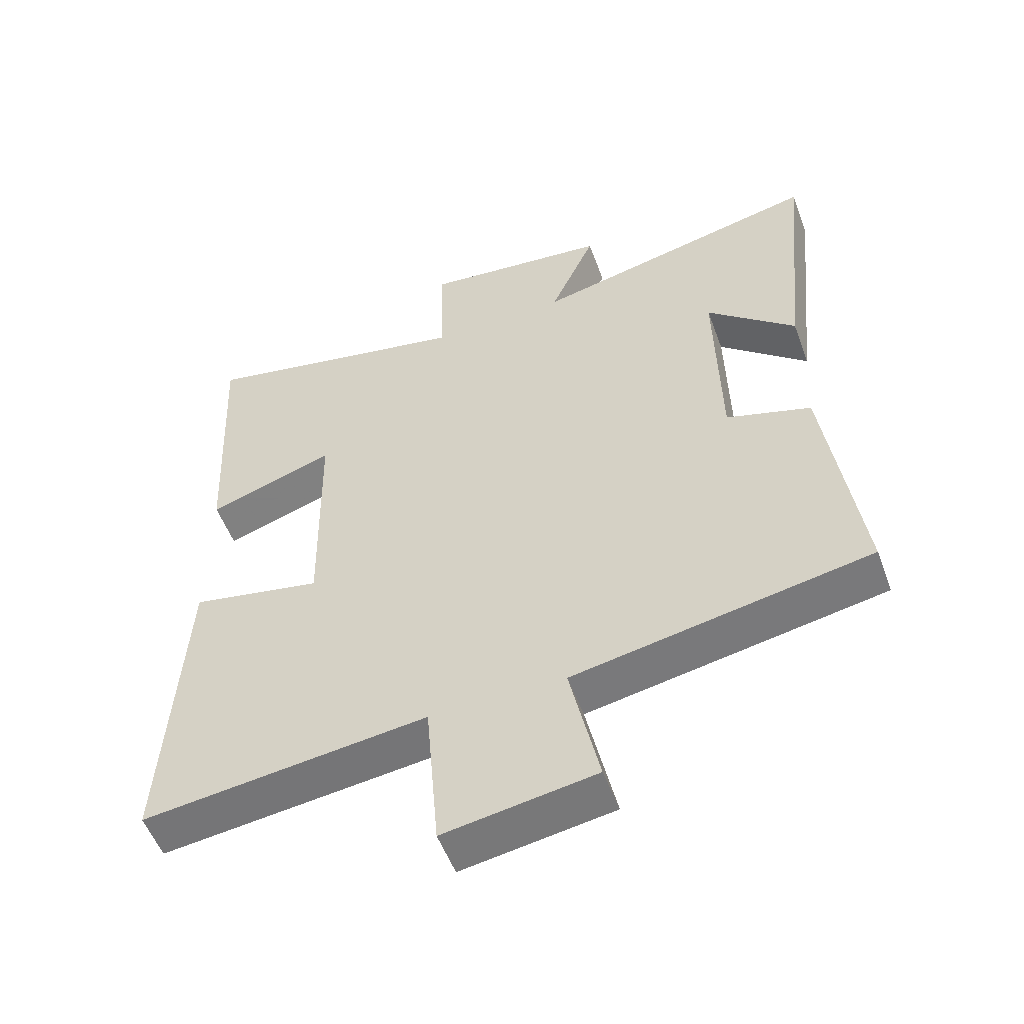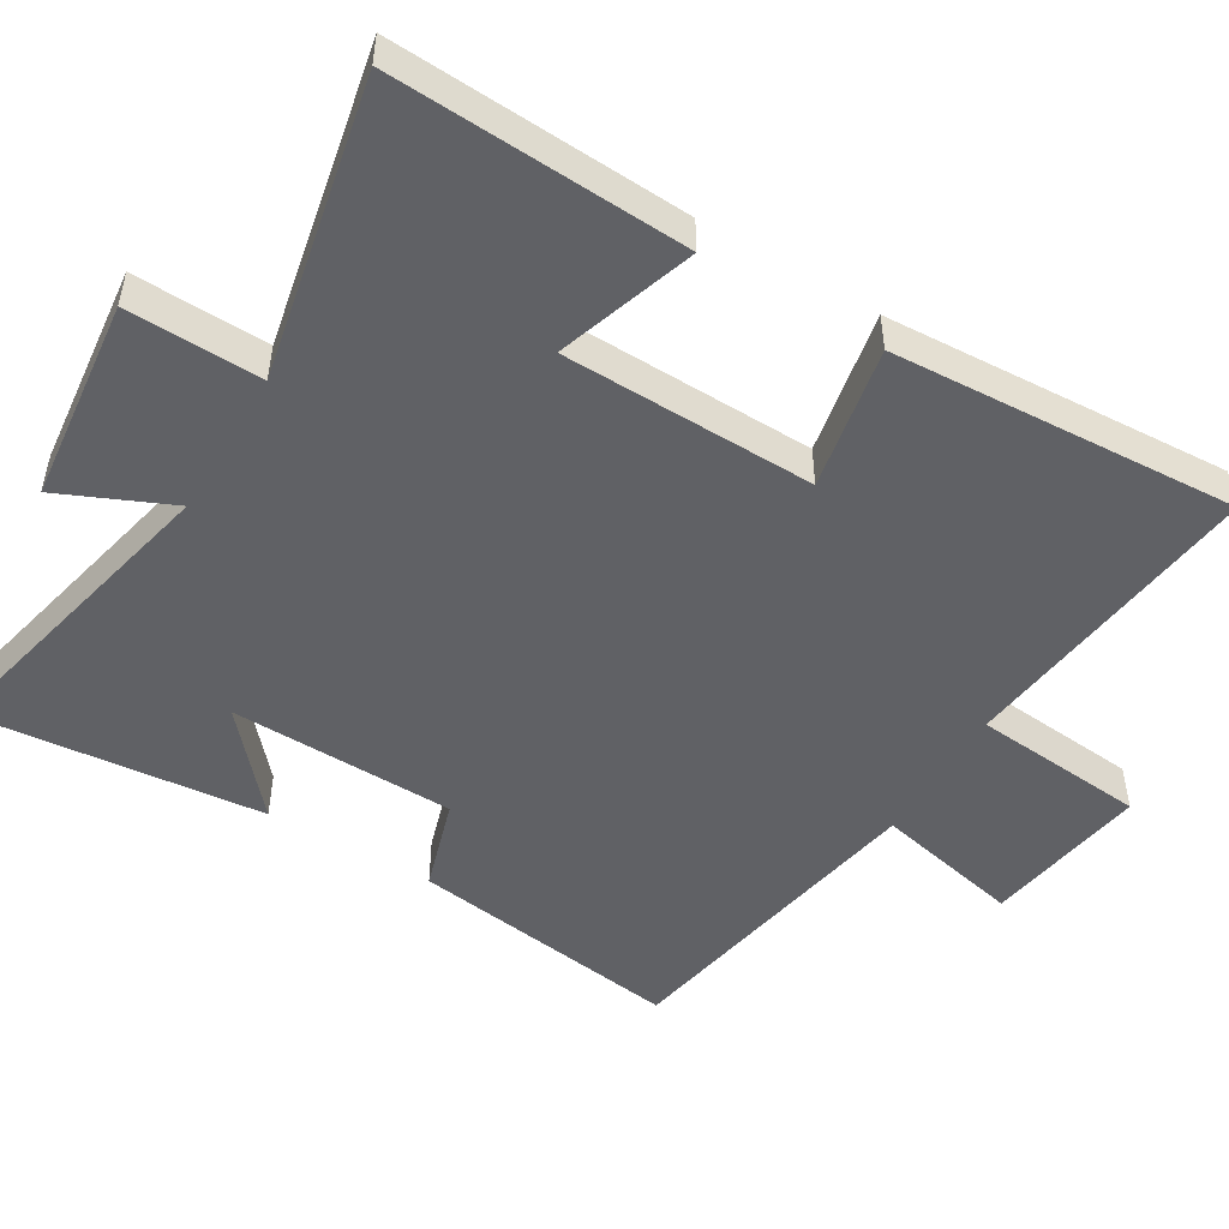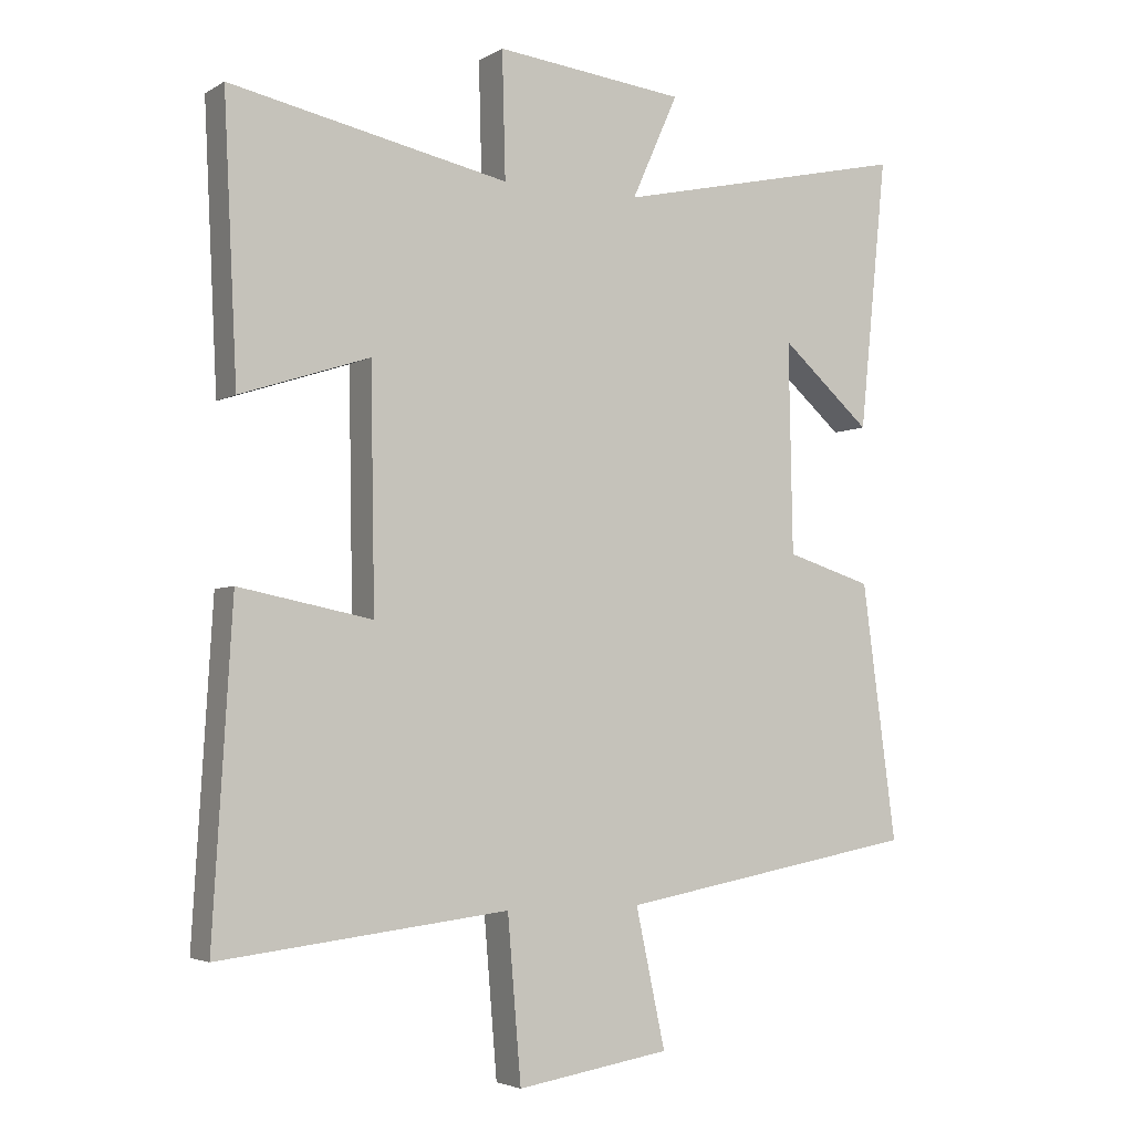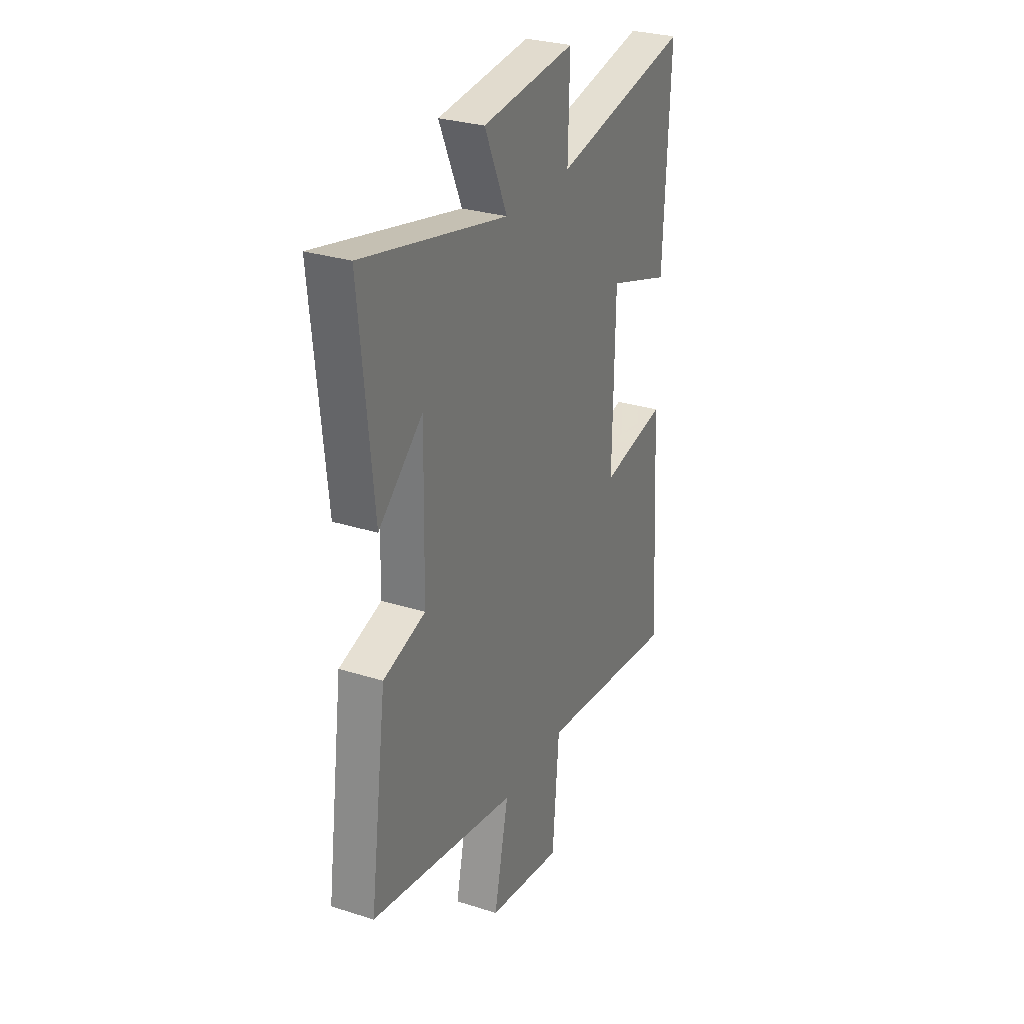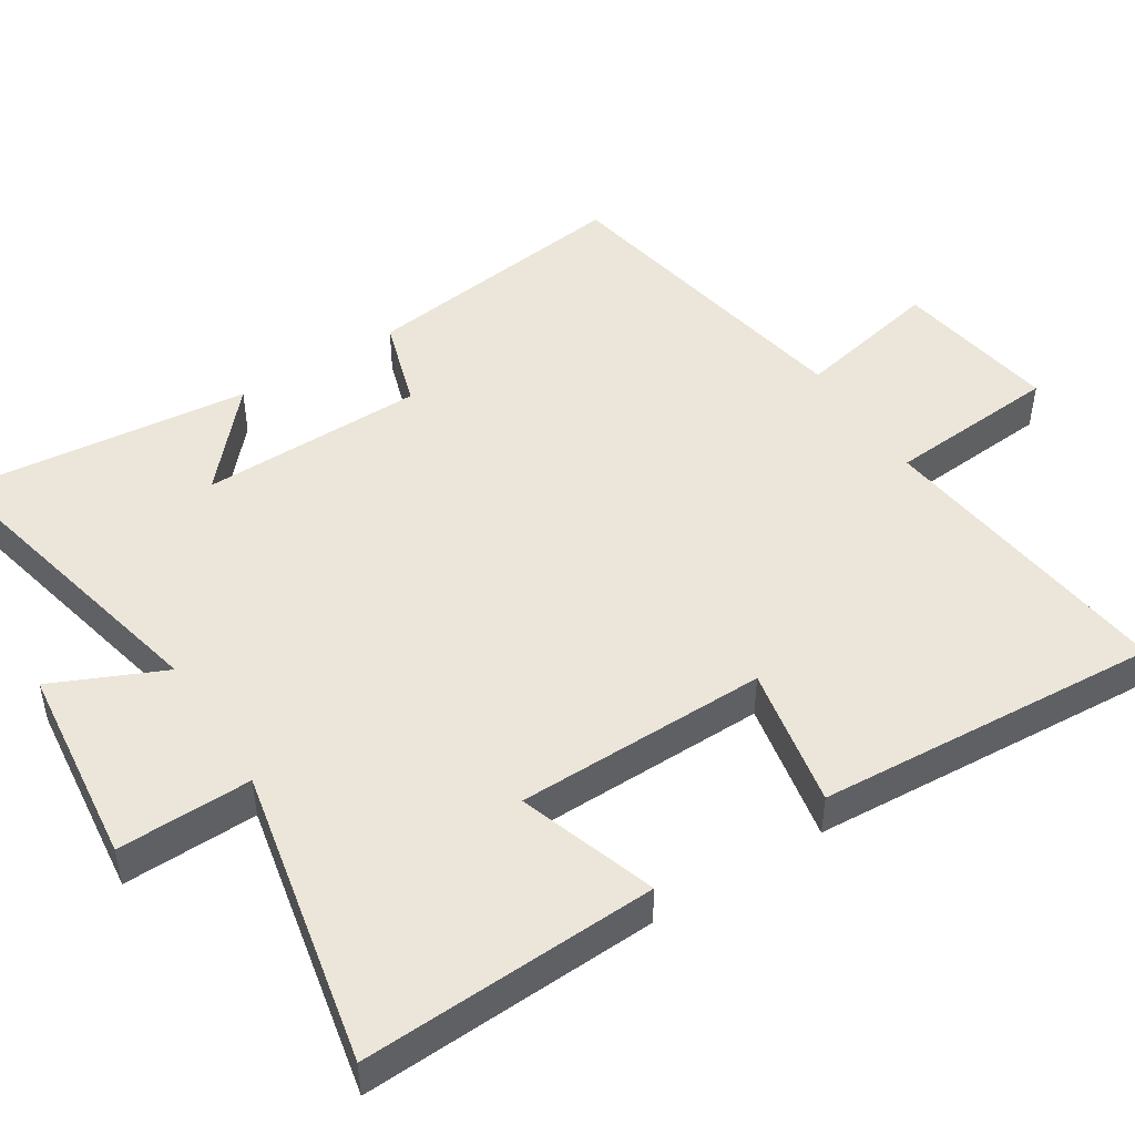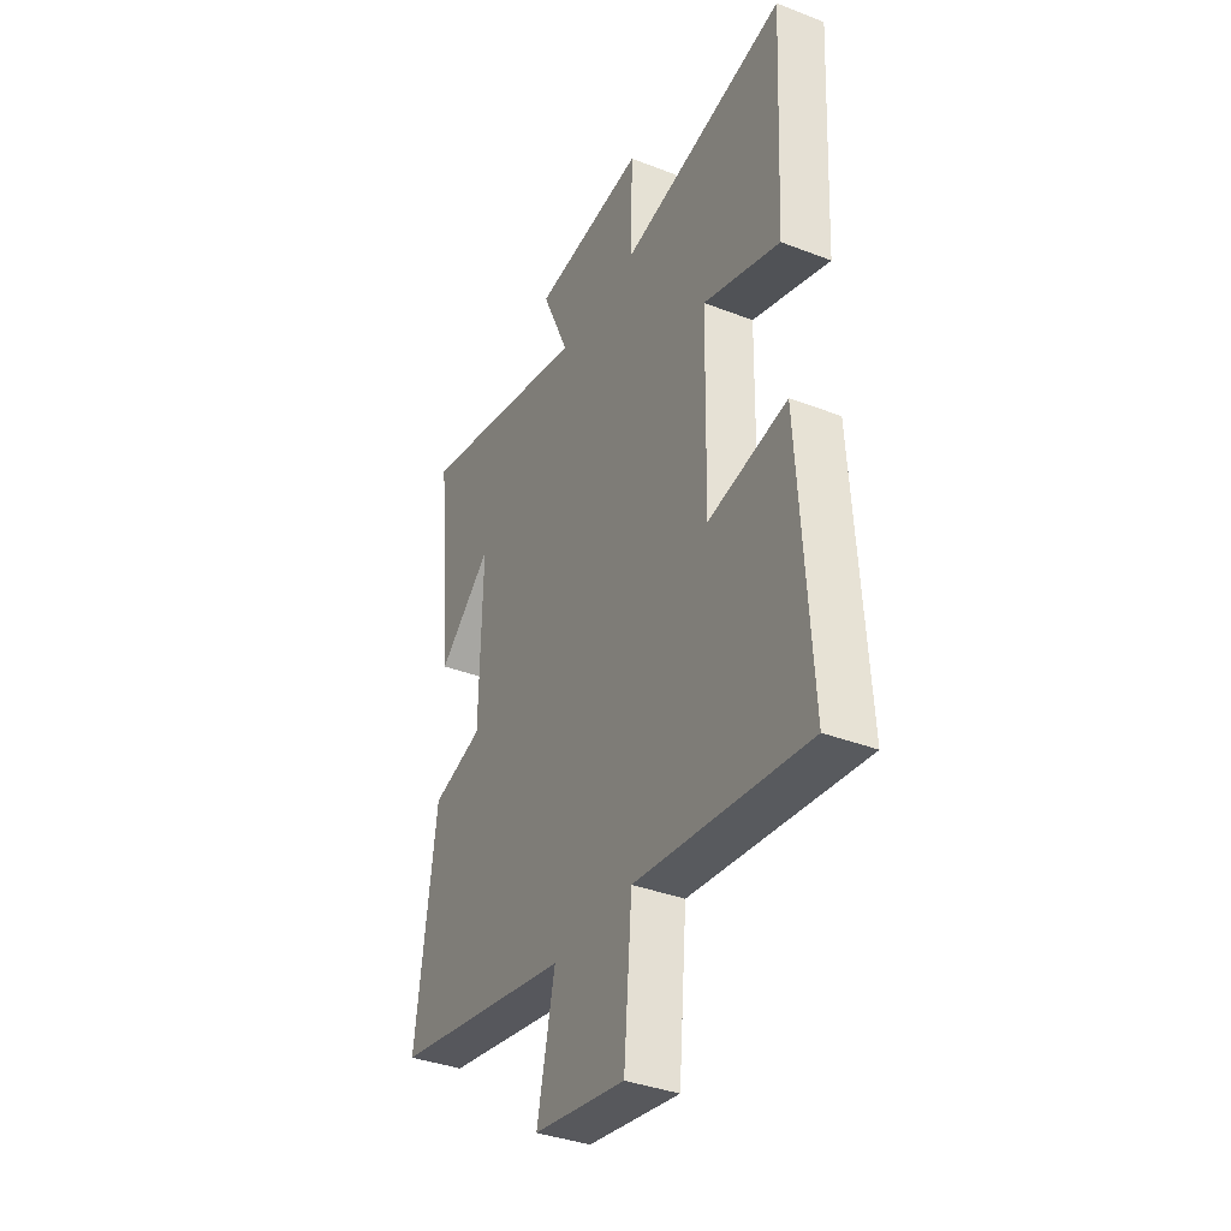
<metadata>
{"format":"obj","ext":"obj","renderer":"f3d","projection":"perspective","resolution":1024,"background":"white","views":[{"elev":-53.9,"azim":-159.8,"up":"+Z"},{"elev":-50.0,"azim":58.9,"up":"+Y"},{"elev":-3.8,"azim":150.5,"up":"+Z"},{"elev":29.0,"azim":-64.7,"up":"+Z"},{"elev":47.6,"azim":57.6,"up":"+Y"},{"elev":-36.8,"azim":63.4,"up":"+Z"}]}
</metadata>
<code>
v 0.529 0.07 -0.55
v 0.1 0.07 -0.5
v 0.08 0.07 -0.74
v -0.148 0.07 -0.704
v -0.104 0.07 -0.5
v -0.551 0.07 -0.419
v -0.5 0.07 -0.039
v -0.372 0.07 0.001
v -0.366 0.07 0.313
v -0.5 0.07 0.195
v -0.541 0.07 0.598
v -0.102 0.07 0.5
v -0.171 0.07 0.654
v 0.111 0.07 0.686
v 0.106 0.07 0.5
v 0.52 0.07 0.586
v 0.5 0.07 0.177
v 0.308 0.07 0.24
v 0.302 0.07 -0.11
v 0.5 0.07 -0.071
v 0.529 0 -0.55
v 0.1 0 -0.5
v 0.08 0 -0.74
v -0.148 0 -0.704
v -0.104 0 -0.5
v -0.551 0 -0.419
v -0.5 0 -0.039
v -0.372 0 0.001
v -0.366 0 0.313
v -0.5 0 0.195
v -0.541 0 0.598
v -0.102 0 0.5
v -0.171 0 0.654
v 0.111 0 0.686
v 0.106 0 0.5
v 0.52 0 0.586
v 0.5 0 0.177
v 0.308 0 0.24
v 0.302 0 -0.11
v 0.5 0 -0.071
f 19 20 1 2
f 18 19 2
f 15 16 17 18
f 15 18 2
f 12 13 14 15
f 12 15 2 3
f 9 10 11
f 9 11 12
f 8 9 12 3
f 5 6 7 8
f 3 4 5
f 3 5 8
f 22 21 40 39
f 22 39 38
f 38 37 36 35
f 22 38 35
f 35 34 33 32
f 23 22 35 32
f 31 30 29
f 32 31 29
f 23 32 29 28
f 28 27 26 25
f 25 24 23
f 28 25 23
f 1 21 22 2
f 2 22 23 3
f 3 23 24 4
f 4 24 25 5
f 5 25 26 6
f 6 26 27 7
f 7 27 28 8
f 8 28 29 9
f 9 29 30 10
f 10 30 31 11
f 11 31 32 12
f 12 32 33 13
f 13 33 34 14
f 14 34 35 15
f 15 35 36 16
f 16 36 37 17
f 17 37 38 18
f 18 38 39 19
f 19 39 40 20
f 20 40 21 1

</code>
